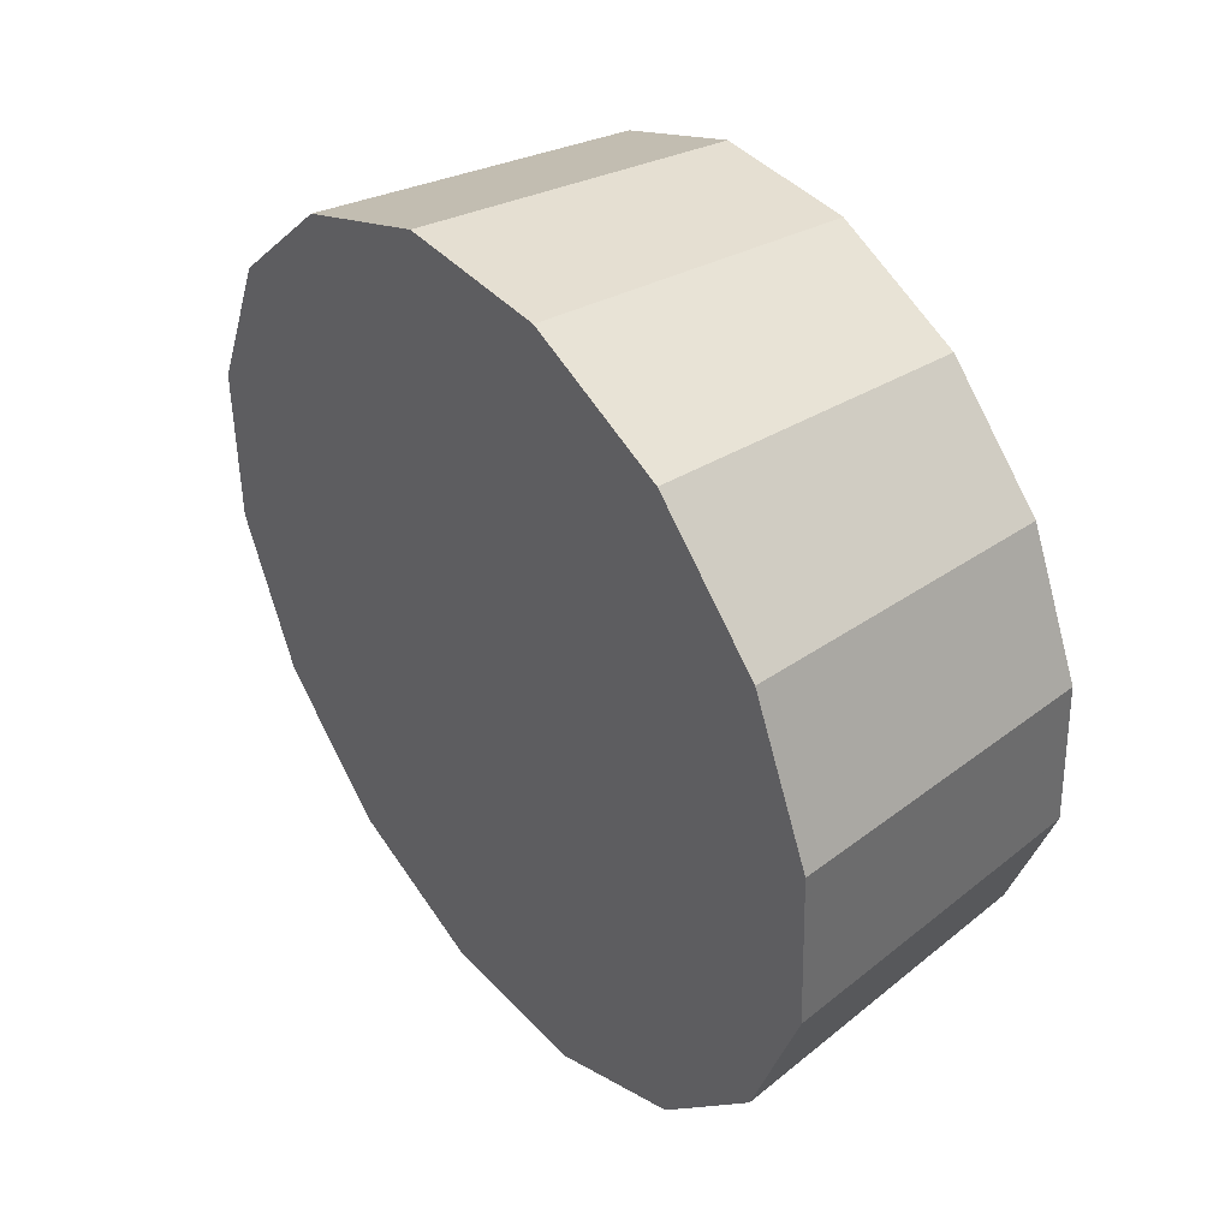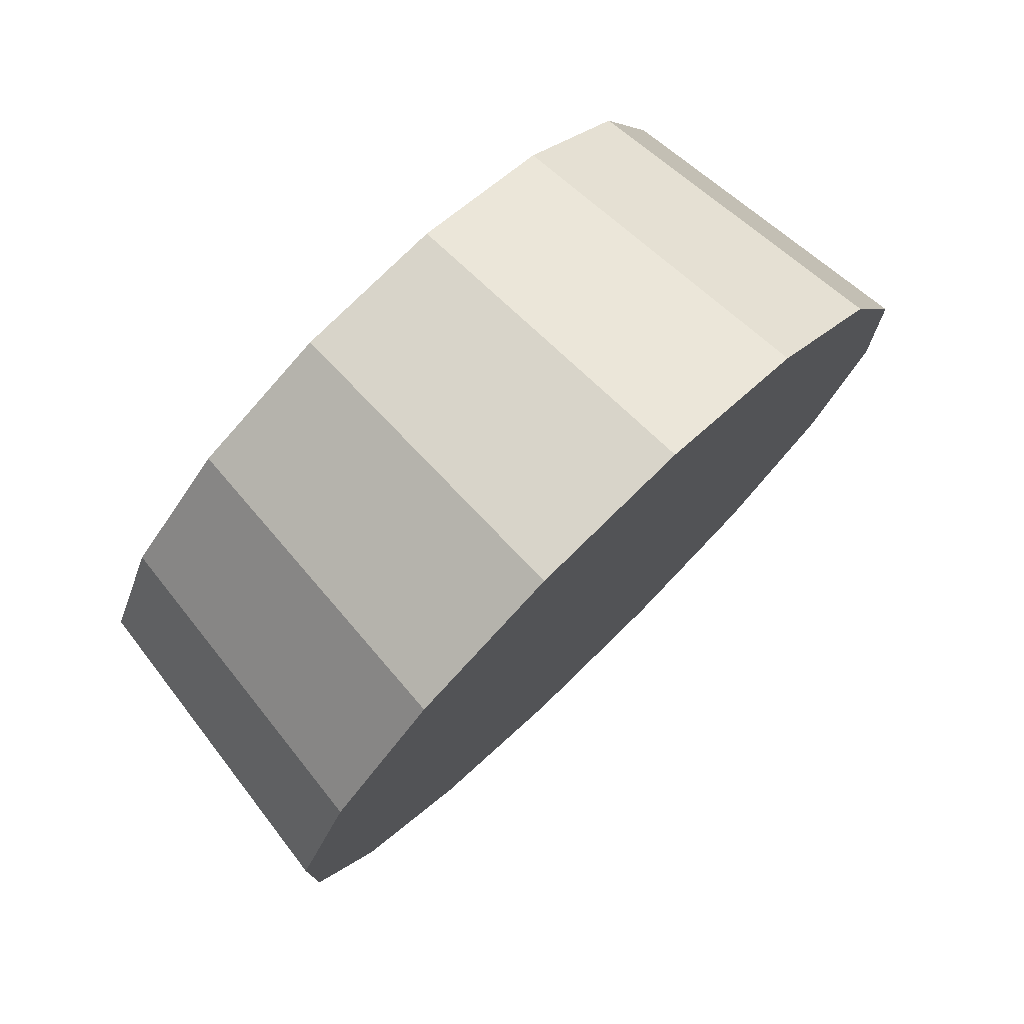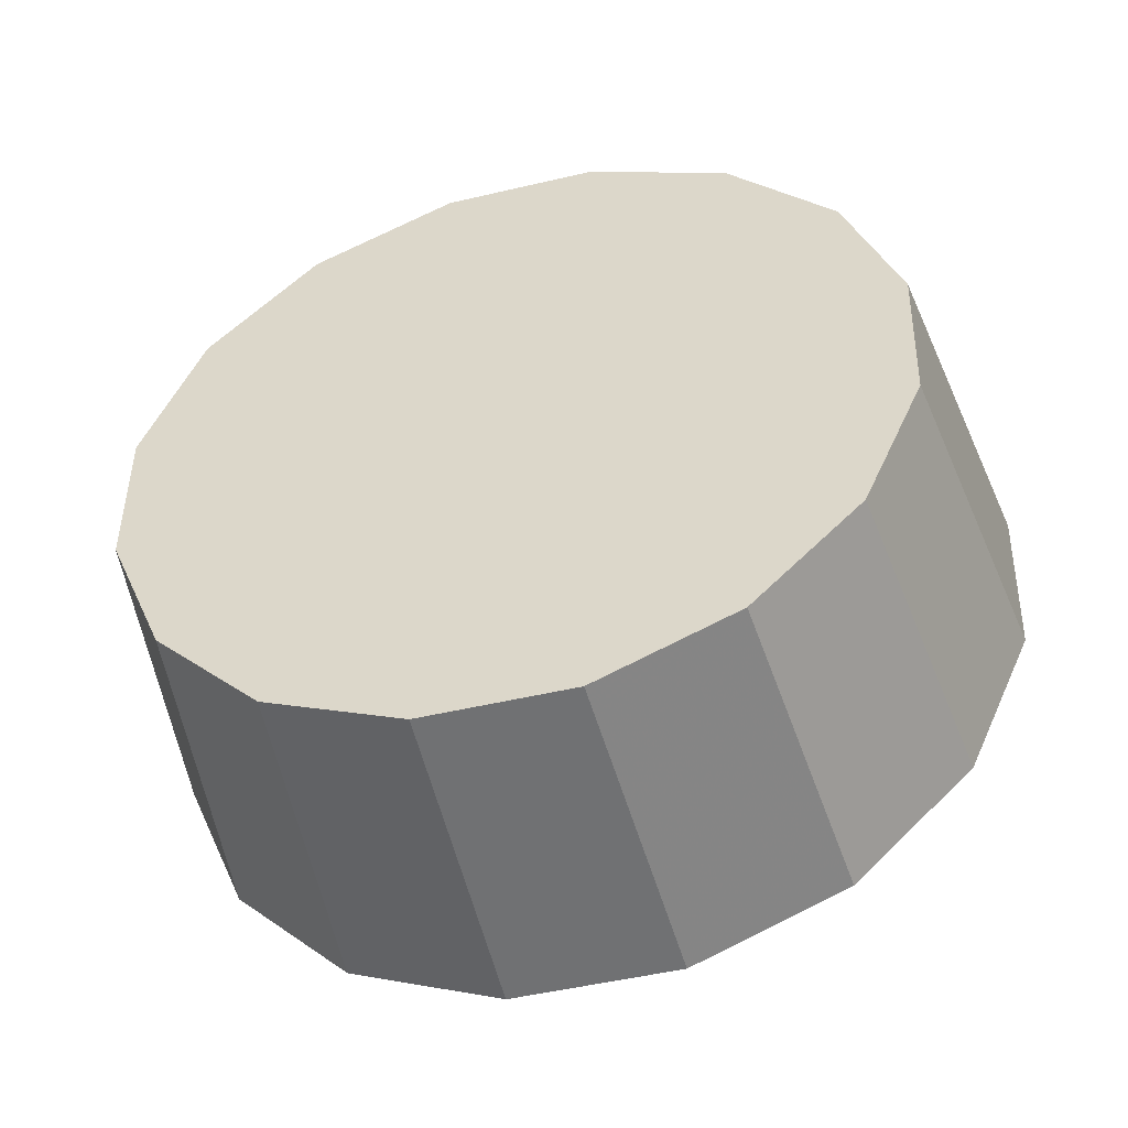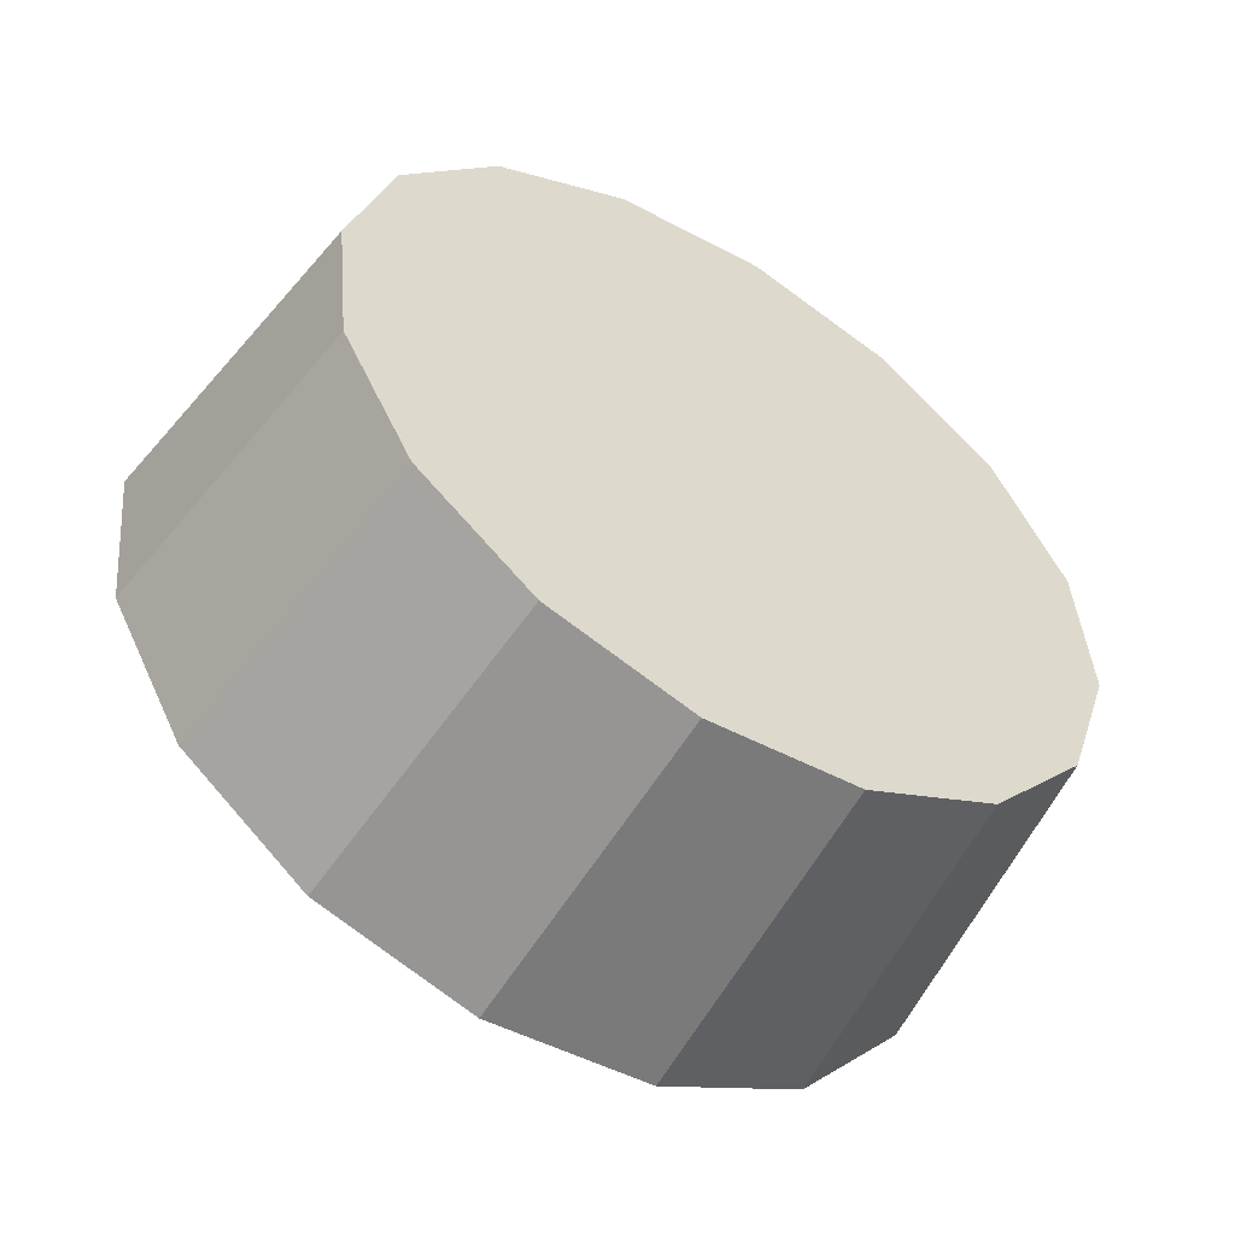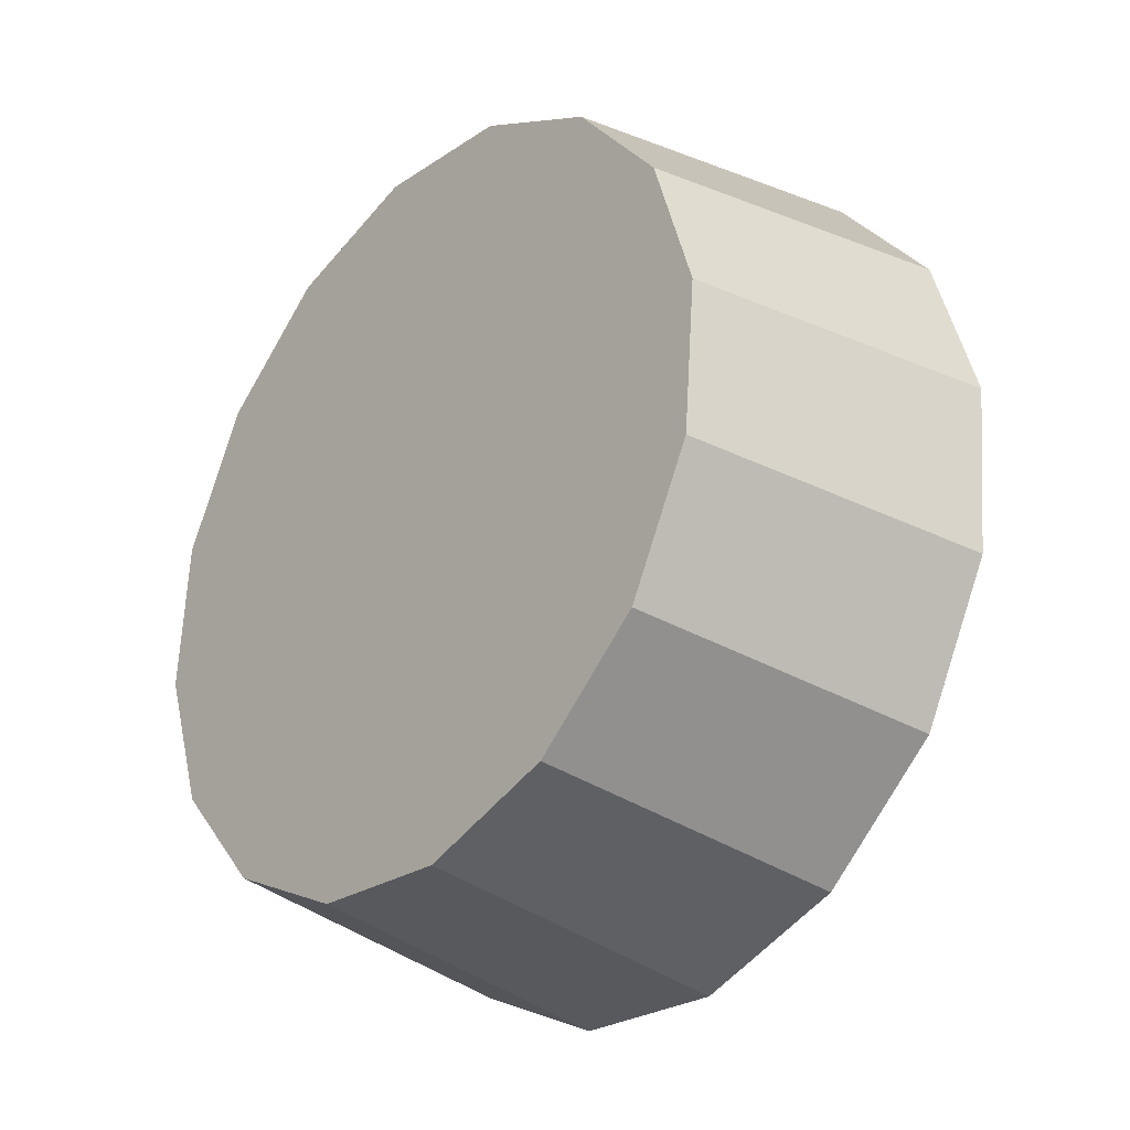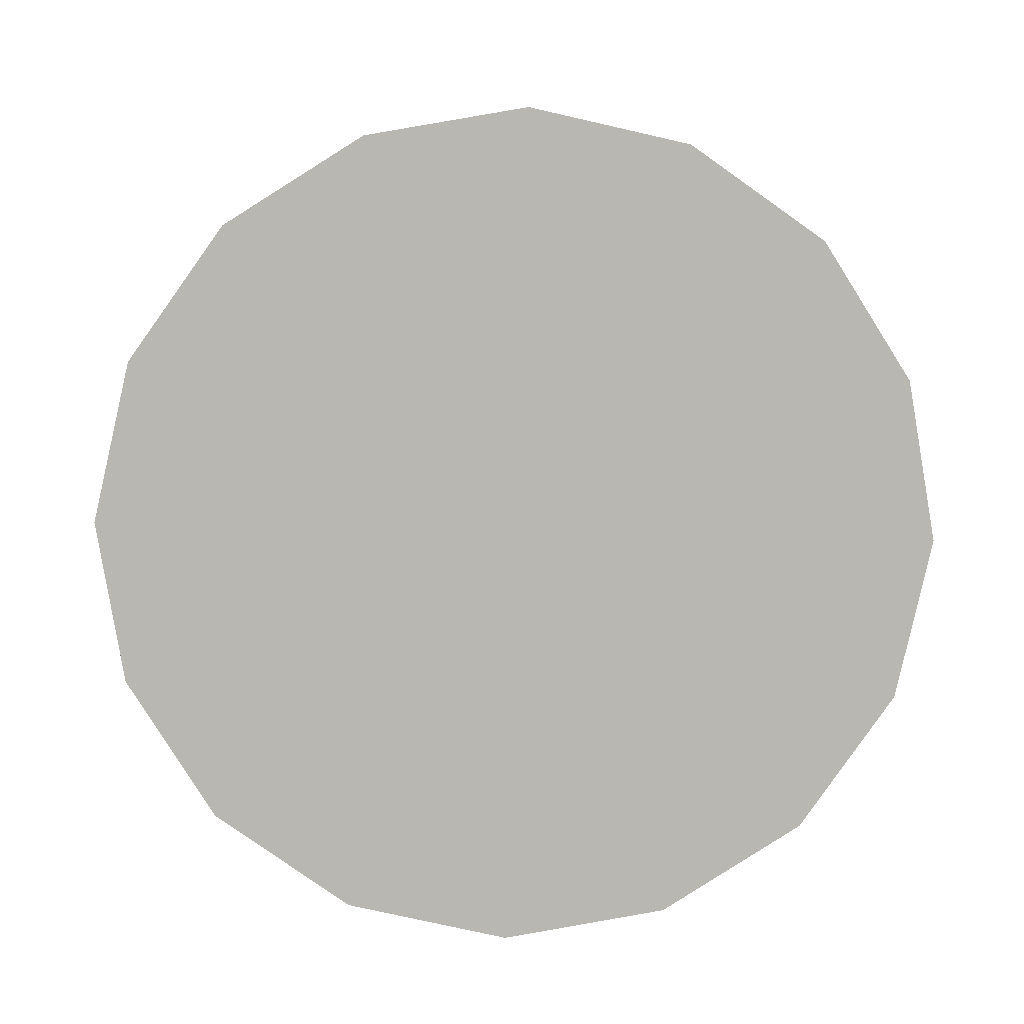
<metadata>
{"format":"obj","ext":"obj","renderer":"f3d","projection":"perspective","resolution":1024,"background":"white","views":[{"elev":-69.9,"azim":-117.0,"up":"+Y"},{"elev":25.7,"azim":79.5,"up":"+Y"},{"elev":-10.0,"azim":-115.4,"up":"+Z"},{"elev":-13.0,"azim":-82.7,"up":"+Y"},{"elev":30.0,"azim":23.7,"up":"+Y"},{"elev":-29.2,"azim":42.4,"up":"+Z"}]}
</metadata>
<code>
v 2.637 3.581 -1.609
v 2.638 3.607 -1.631
v 2.629 3.626 -1.658
v 2.609 3.636 -1.685
v 2.584 3.635 -1.708
v 2.555 3.623 -1.723
v 2.529 3.602 -1.728
v 2.508 3.575 -1.723
v 2.496 3.546 -1.708
v 2.494 3.521 -1.685
v 2.504 3.501 -1.658
v 2.523 3.492 -1.631
v 2.549 3.493 -1.609
v 2.577 3.505 -1.593
v 2.604 3.526 -1.588
v 2.625 3.553 -1.593
v 2.566 3.564 -1.658
v 2.566 3.564 -1.658
v 2.566 3.564 -1.658
v 2.566 3.564 -1.658
v 2.566 3.564 -1.658
v 2.566 3.564 -1.658
v 2.566 3.564 -1.658
v 2.566 3.564 -1.658
v 2.566 3.564 -1.658
v 2.566 3.564 -1.658
v 2.566 3.564 -1.658
v 2.566 3.564 -1.658
v 2.566 3.564 -1.658
v 2.566 3.564 -1.658
v 2.566 3.564 -1.658
v 2.566 3.564 -1.658
v 2.594 3.617 -1.573
v 2.595 3.64 -1.594
v 2.586 3.657 -1.618
v 2.568 3.666 -1.643
v 2.545 3.665 -1.663
v 2.519 3.654 -1.677
v 2.495 3.635 -1.682
v 2.476 3.611 -1.677
v 2.465 3.585 -1.663
v 2.464 3.562 -1.643
v 2.473 3.544 -1.618
v 2.49 3.536 -1.594
v 2.514 3.537 -1.573
v 2.539 3.548 -1.56
v 2.564 3.567 -1.555
v 2.583 3.591 -1.56
v 2.529 3.601 -1.618
v 2.529 3.601 -1.618
v 2.529 3.601 -1.618
v 2.529 3.601 -1.618
v 2.529 3.601 -1.618
v 2.529 3.601 -1.618
v 2.529 3.601 -1.618
v 2.529 3.601 -1.618
v 2.529 3.601 -1.618
v 2.529 3.601 -1.618
v 2.529 3.601 -1.618
v 2.529 3.601 -1.618
v 2.529 3.601 -1.618
v 2.529 3.601 -1.618
v 2.529 3.601 -1.618
v 2.529 3.601 -1.618
f 33 34 49
f 49 34 50
f 34 35 50
f 50 35 51
f 35 36 51
f 51 36 52
f 36 37 52
f 52 37 53
f 37 38 53
f 53 38 54
f 38 39 54
f 54 39 55
f 39 40 55
f 55 40 56
f 40 41 56
f 56 41 57
f 41 42 57
f 57 42 58
f 42 43 58
f 58 43 59
f 43 44 59
f 59 44 60
f 44 45 60
f 60 45 61
f 45 46 61
f 61 46 62
f 46 47 62
f 62 47 63
f 47 48 63
f 63 48 64
f 48 33 64
f 64 33 49
f 2 1 17
f 2 17 18
f 3 2 18
f 3 18 19
f 4 3 19
f 4 19 20
f 5 4 20
f 5 20 21
f 6 5 21
f 6 21 22
f 7 6 22
f 7 22 23
f 8 7 23
f 8 23 24
f 9 8 24
f 9 24 25
f 10 9 25
f 10 25 26
f 11 10 26
f 11 26 27
f 12 11 27
f 12 27 28
f 13 12 28
f 13 28 29
f 14 13 29
f 14 29 30
f 15 14 30
f 15 30 31
f 16 15 31
f 16 31 32
f 1 16 32
f 1 32 17
f 49 50 17
f 17 50 18
f 50 51 18
f 18 51 19
f 51 52 19
f 19 52 20
f 52 53 20
f 20 53 21
f 53 54 21
f 21 54 22
f 54 55 22
f 22 55 23
f 55 56 23
f 23 56 24
f 56 57 24
f 24 57 25
f 57 58 25
f 25 58 26
f 58 59 26
f 26 59 27
f 59 60 27
f 27 60 28
f 60 61 28
f 28 61 29
f 61 62 29
f 29 62 30
f 62 63 30
f 30 63 31
f 63 64 31
f 31 64 32
f 64 49 32
f 32 49 17
f 1 2 33
f 33 2 34
f 2 3 34
f 34 3 35
f 3 4 35
f 35 4 36
f 4 5 36
f 36 5 37
f 5 6 37
f 37 6 38
f 6 7 38
f 38 7 39
f 7 8 39
f 39 8 40
f 8 9 40
f 40 9 41
f 9 10 41
f 41 10 42
f 10 11 42
f 42 11 43
f 11 12 43
f 43 12 44
f 12 13 44
f 44 13 45
f 13 14 45
f 45 14 46
f 14 15 46
f 46 15 47
f 15 16 47
f 47 16 48
f 16 1 48
f 48 1 33

</code>
